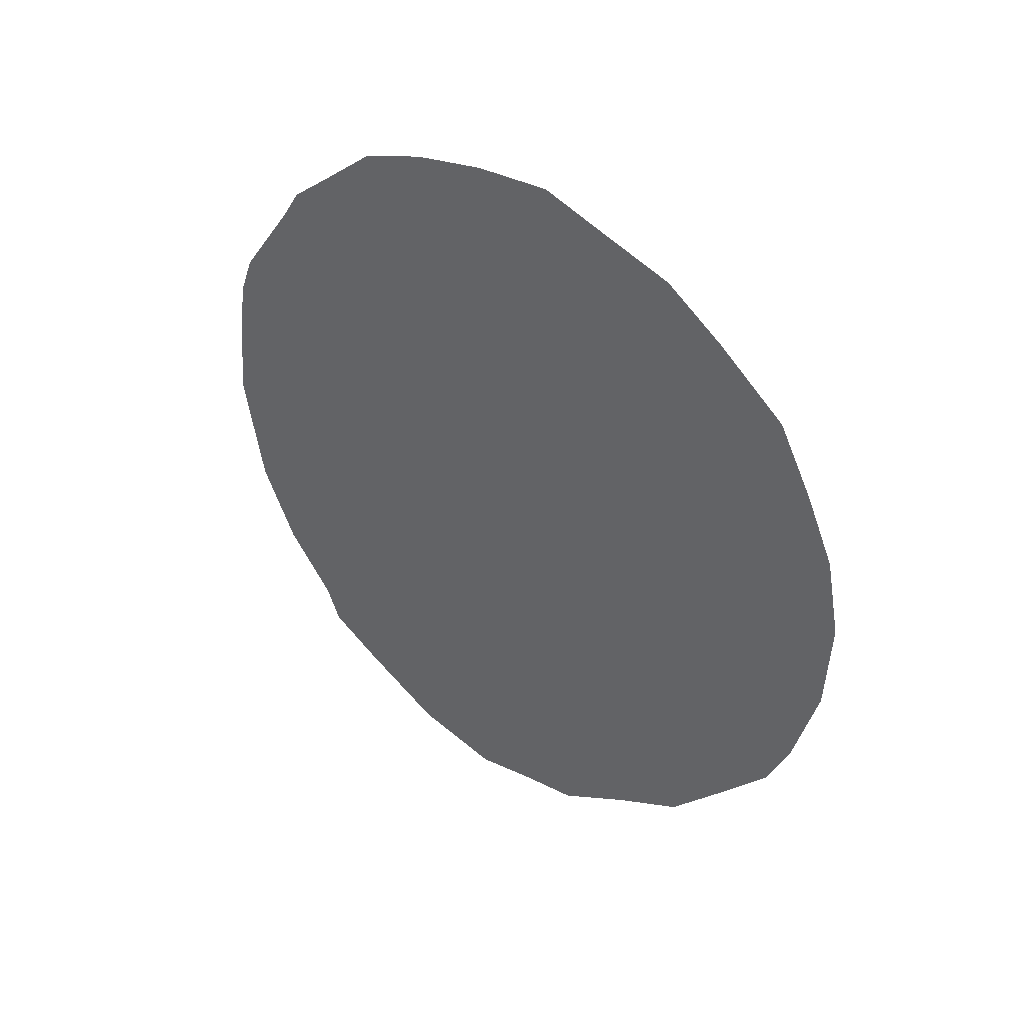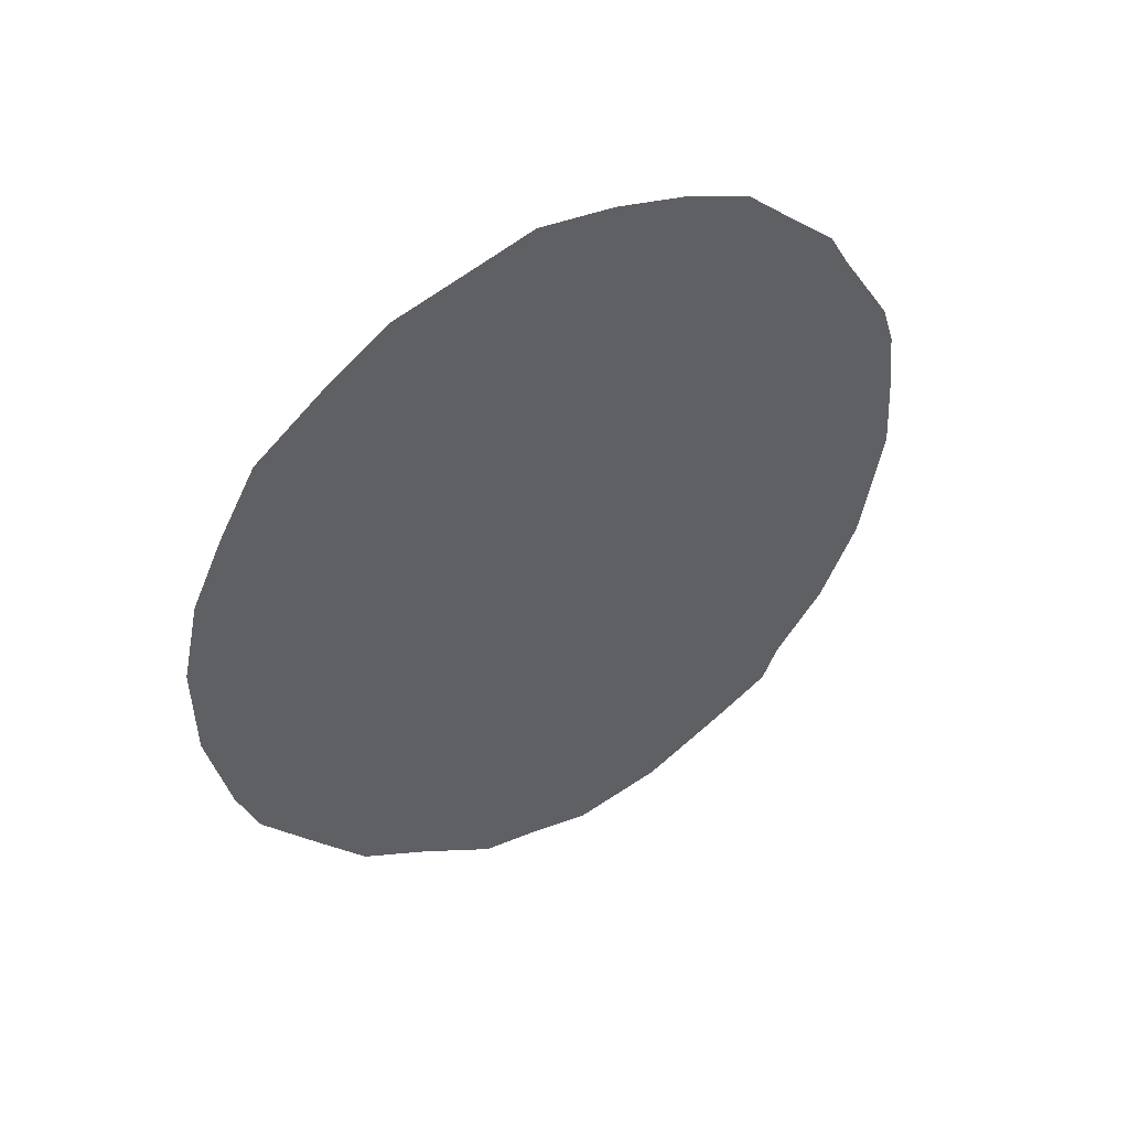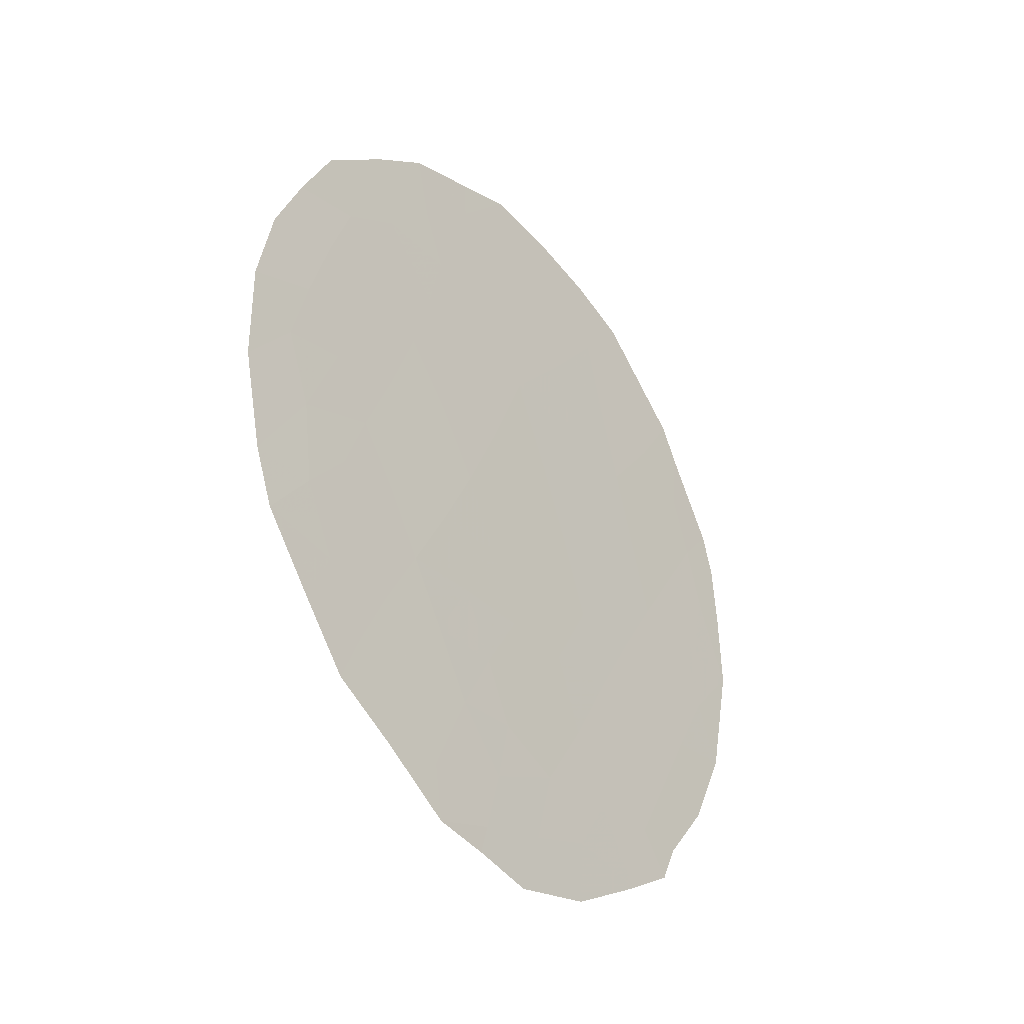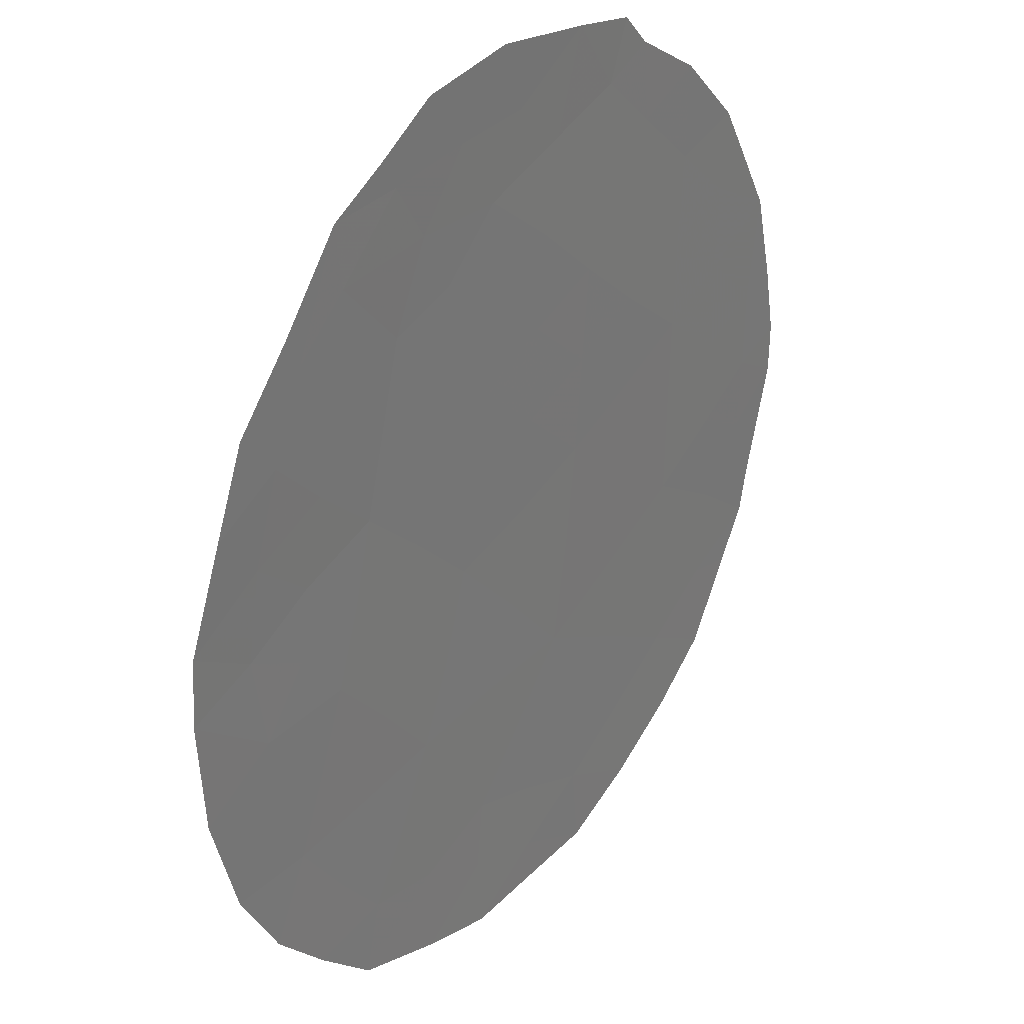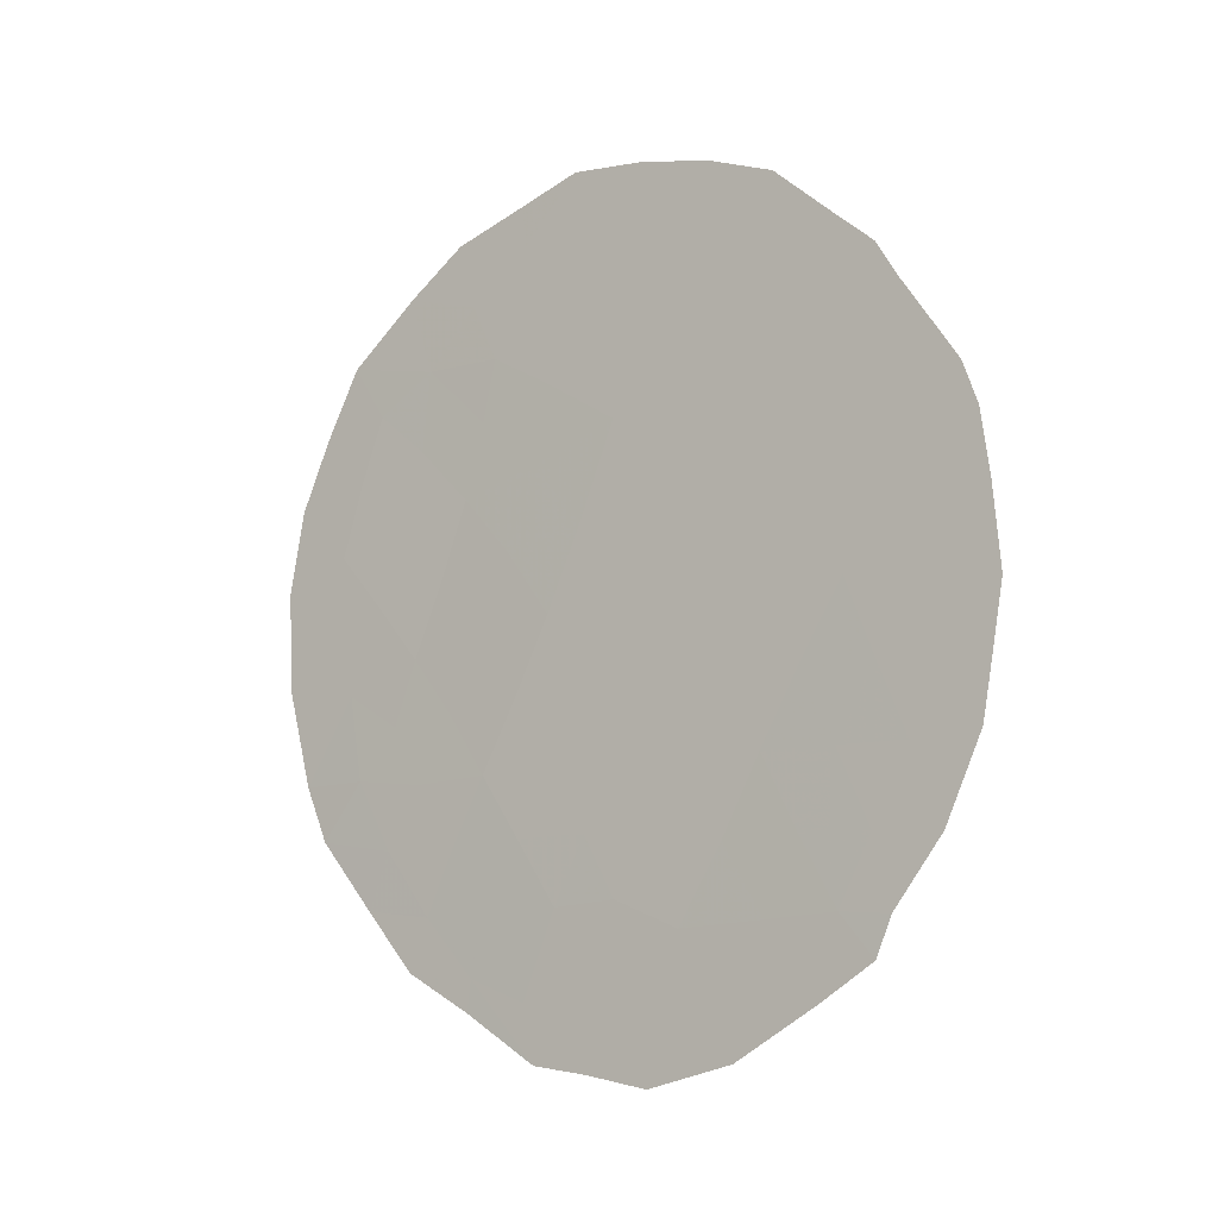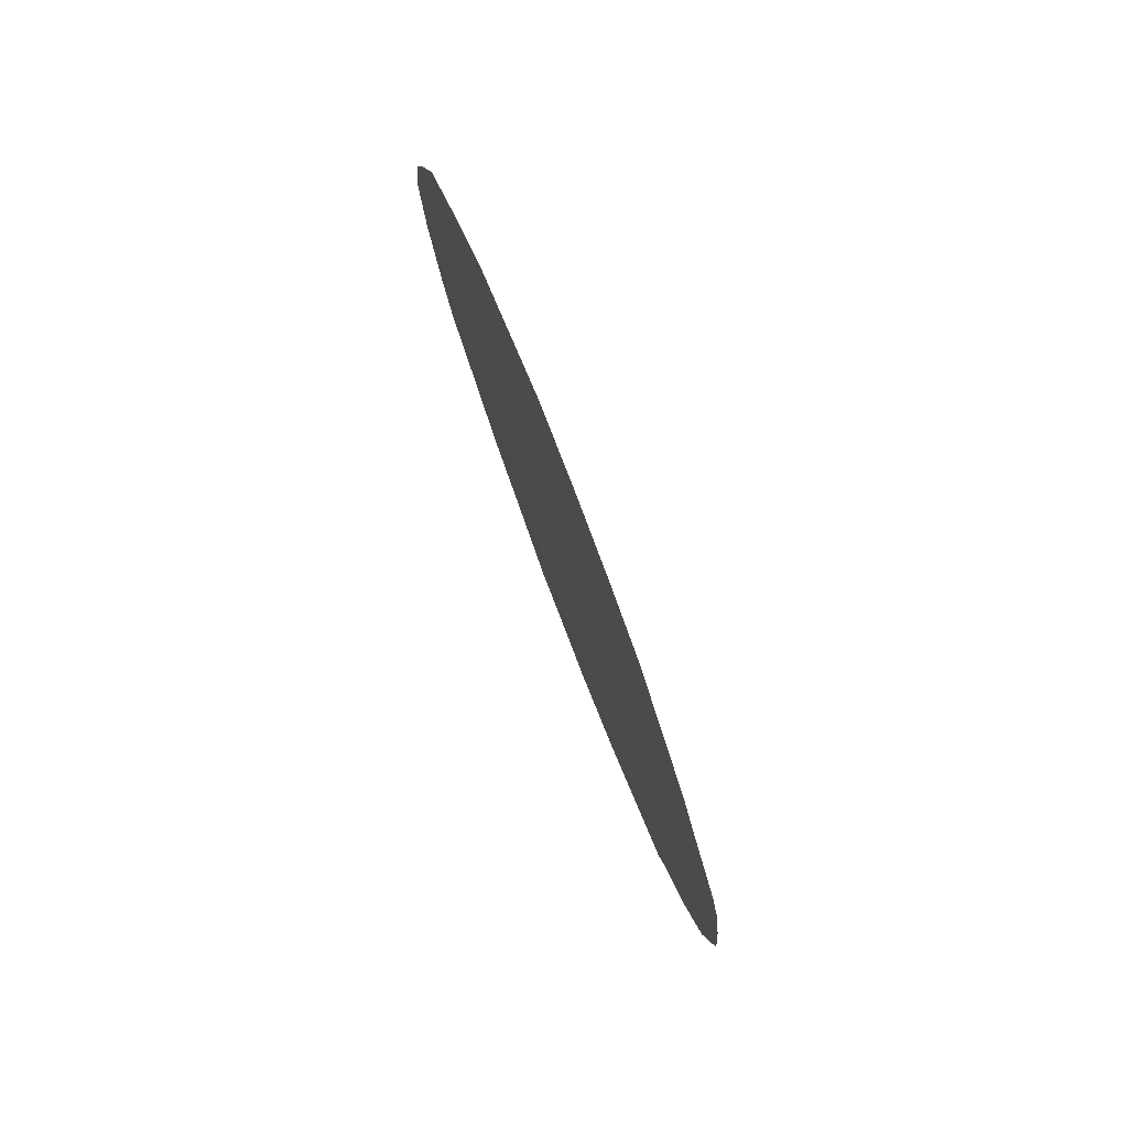
<metadata>
{"format":"obj","ext":"obj","renderer":"f3d","projection":"perspective","resolution":1024,"background":"white","views":[{"elev":43.7,"azim":163.9,"up":"+Y"},{"elev":45.7,"azim":-85.2,"up":"+Y"},{"elev":-35.9,"azim":-104.3,"up":"+Y"},{"elev":-43.3,"azim":11.8,"up":"+Z"},{"elev":-13.0,"azim":-17.4,"up":"+Y"},{"elev":75.8,"azim":15.0,"up":"+Y"}]}
</metadata>
<code>
v -66.72 -27.85 56.12
v -64.77 -29.01 58.75
v -62.98 -30.95 61.09
v -65.32 -30.85 57.91
v -66.48 -30.74 56.33
v -64.66 -32.49 58.74
v -61.87 -31.02 62.61
v -62.34 -29.11 62.03
v -65.53 -27.4 57.75
v -64.43 -24.48 59.36
v -65.98 -29.31 57.07
v -65.29 -25.68 58.15
v -66.37 -26.09 56.65
v -64.14 -30.85 59.53
v -65.8 -32.49 57.17
v -64.21 -26.78 59.59
v -63.53 -28.95 60.43
v -63.63 -32.84 60.14
v -62.81 -27.06 61.47
v -61.72 -27.48 62.94
v -62.4 -32.78 61.82
v -65.94 -33.14 56.93
v -61.35 -30.97 63.32
v -62.53 -33.74 61.59
v -64.82 -34.29 58.44
v -64.36 -34.42 59.05
v -64.57 -23.55 59.2
v -63.96 -23.66 60.02
v -66.64 -25.37 56.3
v -66.91 -26.25 55.89
v -66.1 -24.63 57.06
v -62.01 -32.84 62.35
v -62.12 -33.32 62.17
v -63.86 -34.6 59.72
v -66.81 -31.45 55.83
v -67.26 -28.19 55.36
v -67.21 -29.47 55.37
v -67.14 -27.13 55.55
v -63.39 -23.89 60.79
v -62.88 -24.23 61.48
v -61.19 -29.39 63.59
v -61.33 -27.51 63.46
v -62.39 -24.94 62.12
v -62.08 -25.38 62.52
v -65.64 -24.09 57.71
v -67 -30.73 55.6
v -61.91 -25.85 62.74
v -61.45 -26.96 63.31
v -65.59 -31.71 57.5
v -65.92 -30.87 57.1
v -62.96 -32.81 61.06
v -63.2 -33.52 60.69
v -64.16 -32.46 59.44
v -64.23 -33.25 59.3
v -65 -31.66 58.32
v -64.72 -30.82 58.73
v -64.42 -31.67 59.11
v -65.39 -26.46 57.99
v -65.96 -26.67 57.19
v -65.74 -28.36 57.42
v -65.13 -28.17 58.28
v -65.38 -29.14 57.9
v -63.28 -31.9 60.64
v -63.86 -31.81 59.86
v -63.56 -30.91 60.3
v -66.14 -27.62 56.92
v -66.34 -28.58 56.6
v -64.81 -26.14 58.79
v -64.91 -27.15 58.61
v -64.49 -27.97 59.16
v -65.38 -33.26 57.7
v -65.41 -33.65 57.64
v -63.46 -26.92 60.59
v -63.19 -27.99 60.93
v -63.84 -27.91 60.05
v -65.9 -25.64 57.31
v -65.64 -30.05 57.51
v -65.04 -29.96 58.33
v -62.15 -31.95 62.2
v -61.63 -32.02 62.9
v -63.18 -34.35 60.66
v -63.73 -33.79 59.95
v -66.19 -31.65 56.69
v -66.35 -32.36 56.42
v -66.84 -28.73 55.91
v -66.16 -30.12 56.79
v -66.6 -29.65 56.21
v -63.84 -29.92 59.97
v -64.44 -29.92 59.16
v -64.15 -28.94 59.59
v -62.67 -30.01 61.55
v -62.11 -30.08 62.31
v -62.41 -30.98 61.87
v -61.52 -28.35 63.17
v -61.26 -28.31 63.53
v -61.79 -29.22 62.78
v -62.01 -28.24 62.51
v -63.69 -25.83 60.33
v -64.31 -25.53 59.5
v -63.84 -24.72 60.16
v -63.26 -29.95 60.76
v -62.93 -29.02 61.24
v -62.69 -25.25 61.7
v -65.24 -32.53 57.95
v -64.89 -25.17 58.72
v -62.69 -31.91 61.45
v -63.05 -26.02 61.18
v -62.39 -26.18 62.07
v -66.55 -26.9 56.38
v -62.58 -28.1 61.75
v -65.02 -24.32 58.56
v -65.05 -23.79 58.53
v -65.5 -24.94 57.88
v -64.31 -34.03 59.14
v -62.23 -27.26 62.26
v -61.92 -26.7 62.69
v -61.59 -30.16 63.02
v -61.28 -30.27 63.44
v -63.26 -24.98 60.93
v -64.92 -33.57 58.33
f 49 83 50
f 7 23 80
f 18 51 52
f 55 56 57
f 58 59 76
f 120 114 25
f 60 61 62
f 63 64 65
f 59 66 109
f 60 67 66
f 10 27 28
f 58 68 69
f 70 61 69
f 13 30 29
f 73 74 75
f 77 62 78
f 21 32 33
f 52 81 82
f 67 87 85
f 1 85 36
f 77 50 86
f 1 36 38
f 119 39 40
f 88 89 90
f 91 92 93
f 56 78 89
f 94 42 95
f 96 97 94
f 98 99 100
f 91 101 102
f 88 101 65
f 75 90 70
f 104 120 71
f 104 49 55
f 15 22 84
f 68 105 99
f 63 106 51
f 107 103 108
f 13 109 30
f 107 73 98
f 102 74 110
f 111 45 112
f 105 113 111
f 21 33 24
f 54 82 114
f 25 114 26
f 5 35 46
f 87 46 37
f 115 108 116
f 20 116 48
f 64 53 57
f 97 110 115
f 20 48 42
f 106 93 79
f 92 96 117
f 117 41 118
f 4 49 50
f 49 15 83
f 50 83 5
f 51 24 52
f 24 51 21
f 81 52 24
f 54 6 53
f 54 53 18
f 6 55 57
f 55 4 56
f 57 56 14
f 12 58 76
f 58 9 59
f 76 59 13
f 11 60 62
f 60 9 61
f 62 61 2
f 3 63 65
f 63 18 64
f 65 64 14
f 13 59 109
f 59 9 66
f 109 66 1
f 9 60 66
f 60 11 67
f 66 67 1
f 9 58 69
f 58 12 68
f 69 68 16
f 16 70 69
f 70 2 61
f 69 61 9
f 25 72 71
f 15 71 22
f 72 22 71
f 16 73 75
f 73 19 74
f 75 74 17
f 13 29 76
f 31 76 29
f 4 77 78
f 77 11 62
f 78 62 2
f 80 79 7
f 21 79 32
f 80 32 79
f 18 52 82
f 82 81 34
f 84 83 15
f 5 83 35
f 84 35 83
f 1 67 85
f 67 11 87
f 37 85 87
f 85 37 36
f 11 77 86
f 77 4 50
f 86 50 5
f 86 87 11
f 17 88 90
f 88 14 89
f 90 89 2
f 3 91 93
f 91 8 92
f 93 92 7
f 14 56 89
f 56 4 78
f 89 78 2
f 42 94 20
f 95 41 94
f 41 96 94
f 96 8 97
f 94 97 20
f 119 98 100
f 98 16 99
f 100 99 10
f 100 28 39
f 28 100 10
f 119 100 39
f 8 91 102
f 91 3 101
f 102 101 17
f 14 88 65
f 88 17 101
f 65 101 3
f 16 75 70
f 75 17 90
f 70 90 2
f 119 40 103
f 43 103 40
f 15 104 71
f 104 6 120
f 6 104 55
f 104 15 49
f 55 49 4
f 16 68 99
f 68 12 105
f 99 105 10
f 18 63 51
f 63 3 106
f 51 106 21
f 19 107 108
f 107 119 103
f 44 108 103
f 43 44 103
f 38 109 1
f 109 38 30
f 107 19 73
f 98 73 16
f 8 102 110
f 102 17 74
f 110 74 19
f 10 111 27
f 112 27 111
f 12 76 113
f 113 76 31
f 45 113 31
f 10 105 111
f 105 12 113
f 111 113 45
f 54 18 82
f 114 82 34
f 114 34 26
f 87 86 5
f 20 115 116
f 115 19 108
f 47 108 44
f 47 116 108
f 116 47 48
f 14 64 57
f 64 18 53
f 57 53 6
f 20 97 115
f 97 8 110
f 115 110 19
f 21 106 79
f 106 3 93
f 79 93 7
f 7 92 117
f 92 8 96
f 117 96 41
f 7 117 23
f 118 23 117
f 119 107 98
f 87 5 46
f 54 120 6
f 120 54 114
f 120 25 71

</code>
